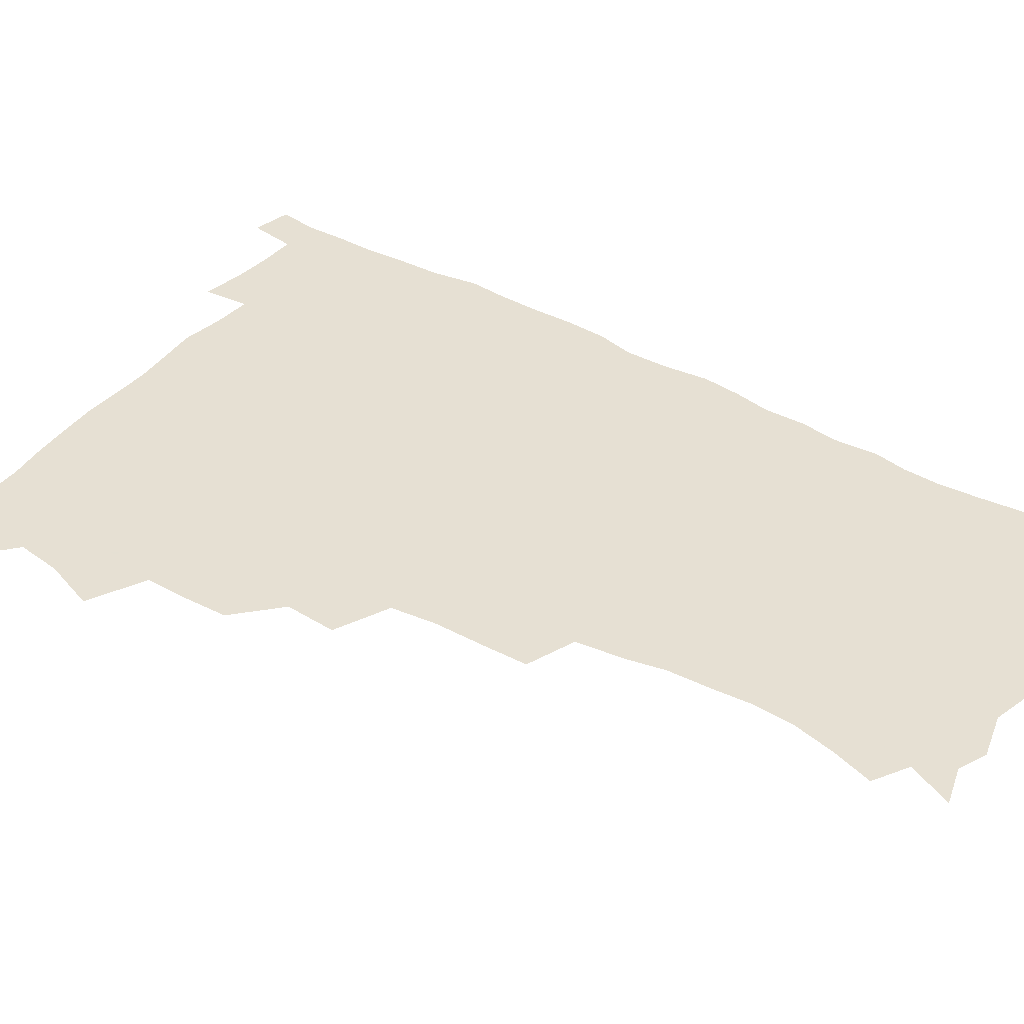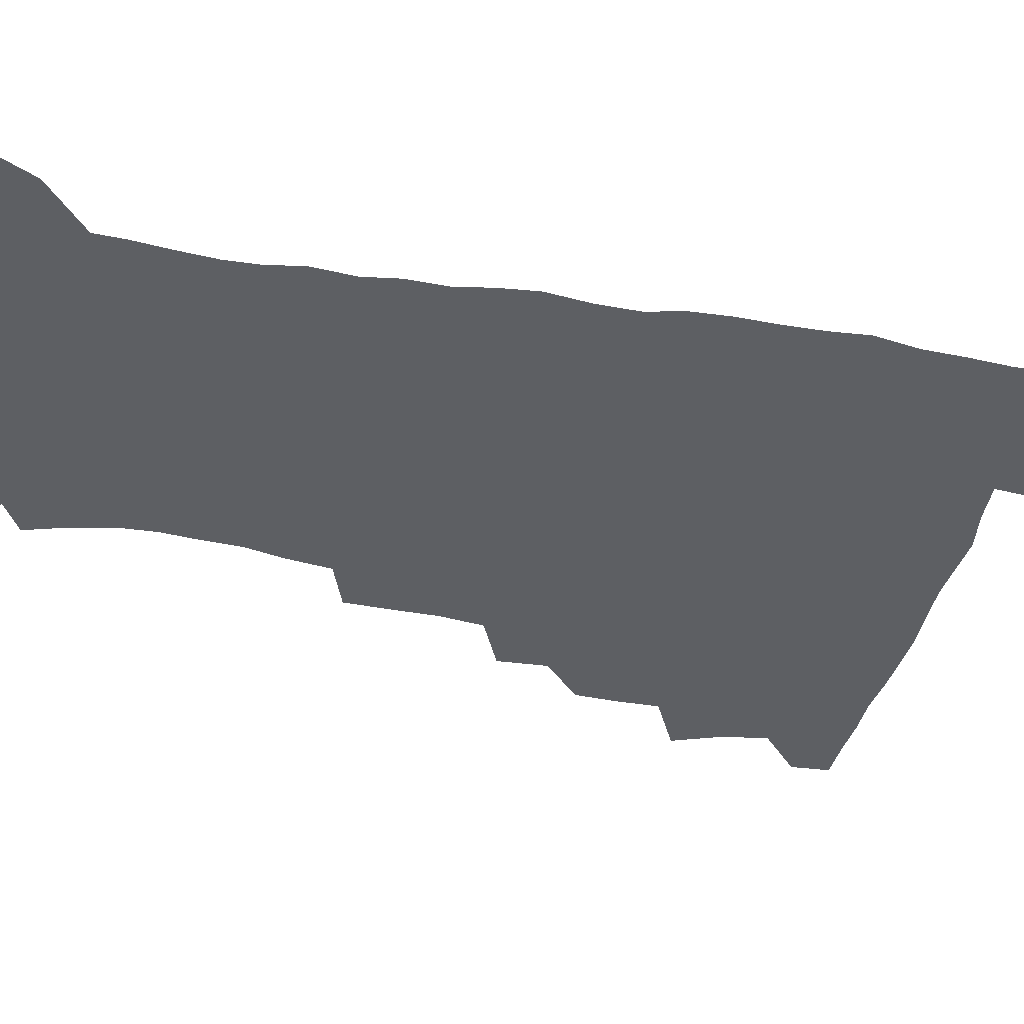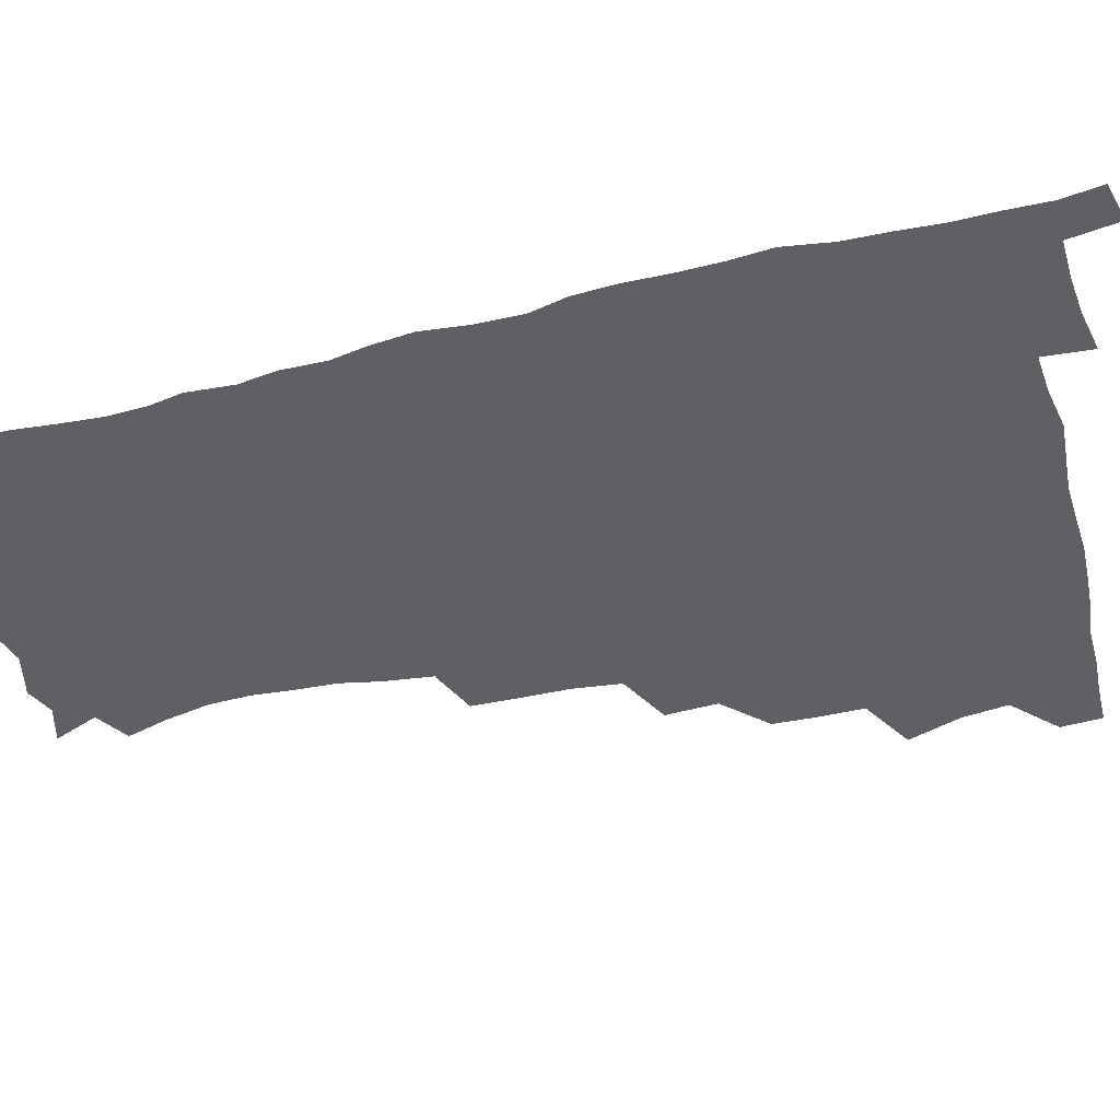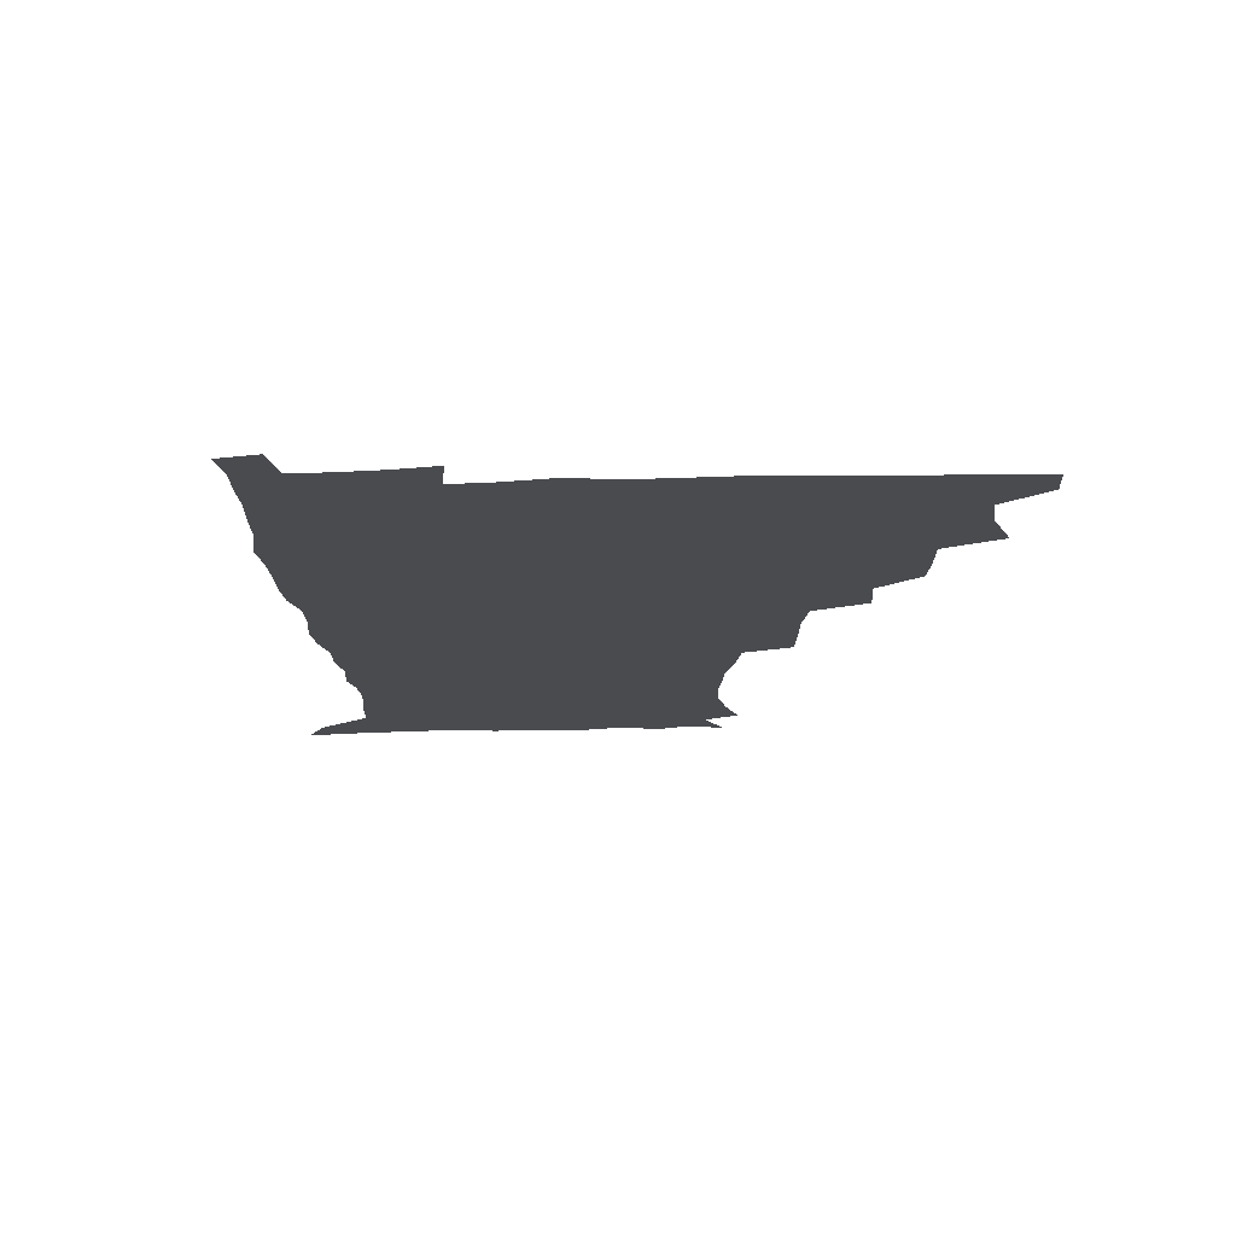
<metadata>
{"format":"obj","ext":"obj","renderer":"f3d","projection":"perspective","resolution":1024,"background":"white","views":[{"elev":38.3,"azim":-55.7,"up":"+Z"},{"elev":-40.4,"azim":77.1,"up":"+Z"},{"elev":-42.1,"azim":105.2,"up":"+Z"},{"elev":76.0,"azim":178.8,"up":"+Y"}]}
</metadata>
<code>
v 480.1 508.3 0
v 481.3 523.8 0
v 486.8 456 0
v 494.3 475.9 0
v 497 493.2 0
v 497.7 508.8 0
v 496.9 524.1 0
v 508.2 411.6 0
v 507.8 428.1 0
v 508.2 444.9 0
v 511.8 463.2 0
v 512.7 478.7 0
v 514.4 494.5 0
v 513.7 509.2 0
v 512 525.1 0
v 522.7 376.8 0
v 524.1 396.4 0
v 525.9 415.4 0
v 527.2 432.9 0
v 526.3 448.2 0
v 527.7 464.1 0
v 528.6 479.6 0
v 529.8 494.9 0
v 528.6 509.8 0
v 527.4 525.1 0
v 545.2 313.1 0
v 545 330.9 0
v 545.1 349.8 0
v 543.2 367.2 0
v 542.1 384.7 0
v 544.6 404.6 0
v 542.2 418.6 0
v 546 437.7 0
v 545.7 451.9 0
v 544.7 466.1 0
v 545.1 480.9 0
v 545 495.2 0
v 543.8 509.8 0
v 541.8 526.8 0
v 560.5 193.1 0
v 565.7 209.1 0
v 569.6 226 0
v 570.6 241.5 0
v 569.6 255.8 0
v 568.9 273.1 0
v 566 287.6 0
v 563.8 306.1 0
v 562.2 323.4 0
v 561.4 340.5 0
v 560.2 356.6 0
v 559.6 373.8 0
v 559 390.2 0
v 559.6 407.1 0
v 559 422.1 0
v 560 437.8 0
v 560.6 453.1 0
v 560.7 467.6 0
v 560.3 481.6 0
v 559.4 495.9 0
v 558.2 510.8 0
v 556.3 527.7 0
v 565.7 168.3 0
v 573.5 185.6 0
v 574 197 0
v 581.8 219.4 0
v 583.1 234.9 0
v 583.2 250.2 0
v 582.5 265.6 0
v 580.7 280 0
v 579.6 297.6 0
v 578.6 314.8 0
v 577.7 331.2 0
v 576 345.7 0
v 575.3 361.7 0
v 574.5 377.4 0
v 574.3 393.3 0
v 575 409.8 0
v 575.5 425.1 0
v 575.2 439.4 0
v 575.5 454.1 0
v 575.1 468.1 0
v 574.4 482.1 0
v 574 496.1 0
v 573.1 510.4 0
v 570.7 528.4 0
v 581 172.7 0
v 586.3 187.9 0
v 590.2 204.8 0
v 595.8 226.6 0
v 595.9 241.4 0
v 596 257 0
v 595.1 271.8 0
v 593.2 285.1 0
v 592.6 302.2 0
v 591.6 317.6 0
v 590.9 333.9 0
v 590.4 349.9 0
v 589.5 364.7 0
v 589.6 381.3 0
v 589.5 396.6 0
v 589.4 411.2 0
v 590.3 427 0
v 589.3 440 0
v 589.8 454.8 0
v 590.1 468.7 0
v 588.7 482.7 0
v 588.2 496.6 0
v 587.4 511 0
v 585.6 527.7 0
v 592.1 168.3 0
v 603.7 196.1 0
v 607.1 214.8 0
v 608 229.6 0
v 607.2 241.5 0
v 607.9 260.1 0
v 607.1 274.9 0
v 606.6 291 0
v 605.7 305.9 0
v 605 320.6 0
v 604.4 336.3 0
v 604.1 352.2 0
v 603.2 365.8 0
v 603.1 381.1 0
v 602.9 395.9 0
v 603.5 412.4 0
v 603.5 426.9 0
v 603.2 440.3 0
v 603.7 455.1 0
v 603.9 468.9 0
v 603.3 482.9 0
v 602.2 497.4 0
v 601.8 511.6 0
v 600.3 527.2 0
v 609.7 172.8 0
v 617.5 198 0
v 619.6 215.6 0
v 620.4 232.1 0
v 620.6 247.3 0
v 620.1 261.6 0
v 619.5 276.6 0
v 619 291.8 0
v 618.2 306.2 0
v 618.4 324.8 0
v 617.8 338.5 0
v 617.5 353.7 0
v 616.7 366.8 0
v 617.1 383 0
v 617.2 398.3 0
v 617.2 413.1 0
v 617.1 426.9 0
v 617.3 441.1 0
v 617.9 456 0
v 617.7 469.3 0
v 617.8 483 0
v 617.9 496.7 0
v 616.8 511.1 0
v 614.6 528.3 0
v 625.9 168.9 0
v 630.9 196.5 0
v 632.4 216.3 0
v 632.9 233.8 0
v 632.8 248.2 0
v 632.6 263.8 0
v 632.1 278.9 0
v 631.8 294.1 0
v 631.5 309 0
v 631.3 323.3 0
v 630.9 338.8 0
v 630.6 354 0
v 630.7 369.9 0
v 630.6 383.4 0
v 630.7 398.6 0
v 630.8 413.8 0
v 630.9 427.1 0
v 630.9 441.2 0
v 631.4 455.5 0
v 631.6 469.2 0
v 631.8 483 0
v 632.1 496.7 0
v 631.1 511.5 0
v 628.8 529.4 0
v 644 170.8 0
v 645.1 195.6 0
v 645.2 216.6 0
v 645.2 233.6 0
v 645.2 247.7 0
v 645 263.9 0
v 644.8 277.6 0
v 644.3 293.3 0
v 644 311.4 0
v 644.3 323.5 0
v 644.2 337.3 0
v 643.9 353.6 0
v 643.9 368.9 0
v 643.9 384.4 0
v 644.2 398.5 0
v 644.5 412.5 0
v 644.5 427.5 0
v 644.4 442.2 0
v 645.3 455.2 0
v 645.6 468.8 0
v 645.8 483 0
v 646 496.9 0
v 645.8 511.2 0
v 644.9 526.9 0
v 661.6 171.4 0
v 659.6 195.5 0
v 658.5 214.5 0
v 657.7 232.2 0
v 658.2 244.9 0
v 657.2 263.3 0
v 657.2 278.3 0
v 657 293.7 0
v 656.9 309.1 0
v 656.9 323.6 0
v 657.1 337.5 0
v 656.9 354.2 0
v 657.1 368.5 0
v 658.1 381.6 0
v 657.6 397.7 0
v 658.2 411.6 0
v 658.4 426.3 0
v 659.4 439.9 0
v 659.1 455 0
v 659.5 468.9 0
v 659.8 482.7 0
v 659.9 496.9 0
v 660.2 510.9 0
v 660 525.9 0
v 658.7 543.7 0
v 678.2 175.1 0
v 674 194.6 0
v 671.5 213.7 0
v 670.5 230.2 0
v 670.5 244.8 0
v 670.1 260.4 0
v 669.5 277.1 0
v 669.9 291.3 0
v 669.2 308.3 0
v 669.7 322.3 0
v 669.8 337.7 0
v 670.7 351.3 0
v 670.6 366.6 0
v 671.4 380.6 0
v 672.7 394 0
v 672.2 409.8 0
v 672.5 424.9 0
v 673.2 439 0
v 672.5 455.1 0
v 673.4 468.4 0
v 673.8 482.5 0
v 674.2 496.6 0
v 674.5 510.9 0
v 674.6 525.6 0
v 674.7 540.8 0
v 694.7 173.9 0
v 688.7 192.7 0
v 685.1 210.8 0
v 683.4 227.4 0
v 683.3 241.7 0
v 682.7 257.7 0
v 682.9 272.6 0
v 683.1 287.8 0
v 683.2 303.2 0
v 682.6 319.9 0
v 683.8 333.7 0
v 684.7 347.8 0
v 685.1 362.6 0
v 685.1 378.1 0
v 686.8 391.6 0
v 684.9 410.2 0
v 687.4 422.6 0
v 687.7 437.4 0
v 687.8 452.4 0
v 688.1 467 0
v 688.4 481.5 0
v 688.6 496.2 0
v 688.8 510.6 0
v 689.4 525.1 0
v 690 539.5 0
v 709.8 173.2 0
v 703.3 190.1 0
v 698.7 207.6 0
v 697.6 221.9 0
v 696.7 236.8 0
v 696.1 252.3 0
v 695.6 268.6 0
v 696.7 282.6 0
v 697 297.9 0
v 696.9 314 0
v 698.1 328.3 0
v 700.1 342 0
v 698.7 359.6 0
v 699.2 374.4 0
v 702.1 387.4 0
v 701.1 404.7 0
v 701.5 419.9 0
v 703.4 433.9 0
v 702.2 450.5 0
v 702.8 465.2 0
v 703.2 480.1 0
v 704.1 494.8 0
v 703.6 510 0
v 704.6 524.7 0
v 704.5 539.3 0
v 707.5 557.5 0
v 724.5 171.9 0
v 716 189.8 0
v 712.5 203 0
v 712.3 214.9 0
v 711 229.4 0
v 710.1 244.8 0
v 710.9 259.1 0
v 713.5 271.7 0
v 712.5 289 0
v 714.8 302.9 0
v 714.7 319.2 0
v 717.5 332.9 0
v 719.2 347.9 0
v 717.5 365.6 0
v 717.5 382.1 0
v 721 396 0
v 722 411.5 0
v 721.8 427.7 0
v 722.3 443.6 0
v 723.8 458.7 0
v 721.2 476.4 0
v 720.9 492.4 0
v 720 508.7 0
v 720.4 524.1 0
v 720.2 539.3 0
v 722.4 554.2 0
v 739.5 169.6 0
v 731.9 185.7 0
f 5 6 1
f 1 6 2
f 6 7 2
f 10 11 3
f 3 11 4
f 11 12 4
f 4 12 5
f 12 13 5
f 5 13 6
f 13 14 6
f 6 14 7
f 14 15 7
f 17 18 8
f 8 18 9
f 18 19 9
f 9 19 10
f 19 20 10
f 10 20 11
f 20 21 11
f 11 21 12
f 21 22 12
f 12 22 13
f 22 23 13
f 13 23 14
f 23 24 14
f 14 24 15
f 24 25 15
f 29 30 16
f 16 30 17
f 30 31 17
f 17 31 18
f 31 32 18
f 18 32 19
f 32 33 19
f 19 33 20
f 33 34 20
f 20 34 21
f 34 35 21
f 21 35 22
f 35 36 22
f 22 36 23
f 36 37 23
f 23 37 24
f 37 38 24
f 24 38 25
f 38 39 25
f 47 48 26
f 26 48 27
f 48 49 27
f 27 49 28
f 49 50 28
f 28 50 29
f 50 51 29
f 29 51 30
f 51 52 30
f 30 52 31
f 52 53 31
f 31 53 32
f 53 54 32
f 32 54 33
f 54 55 33
f 33 55 34
f 55 56 34
f 34 56 35
f 56 57 35
f 35 57 36
f 57 58 36
f 36 58 37
f 58 59 37
f 37 59 38
f 59 60 38
f 38 60 39
f 60 61 39
f 63 64 40
f 40 64 41
f 64 65 41
f 41 65 42
f 65 66 42
f 42 66 43
f 66 67 43
f 43 67 44
f 67 68 44
f 44 68 45
f 68 69 45
f 45 69 46
f 69 70 46
f 46 70 47
f 70 71 47
f 47 71 48
f 71 72 48
f 48 72 49
f 72 73 49
f 49 73 50
f 73 74 50
f 50 74 51
f 74 75 51
f 51 75 52
f 75 76 52
f 52 76 53
f 76 77 53
f 53 77 54
f 77 78 54
f 54 78 55
f 78 79 55
f 55 79 56
f 79 80 56
f 56 80 57
f 80 81 57
f 57 81 58
f 81 82 58
f 58 82 59
f 82 83 59
f 59 83 60
f 83 84 60
f 60 84 61
f 84 85 61
f 62 86 63
f 86 87 63
f 63 87 64
f 87 88 64
f 64 88 65
f 88 89 65
f 65 89 66
f 89 90 66
f 66 90 67
f 90 91 67
f 67 91 68
f 91 92 68
f 68 92 69
f 92 93 69
f 69 93 70
f 93 94 70
f 70 94 71
f 94 95 71
f 71 95 72
f 95 96 72
f 72 96 73
f 96 97 73
f 73 97 74
f 97 98 74
f 74 98 75
f 98 99 75
f 75 99 76
f 99 100 76
f 76 100 77
f 100 101 77
f 77 101 78
f 101 102 78
f 78 102 79
f 102 103 79
f 79 103 80
f 103 104 80
f 80 104 81
f 104 105 81
f 81 105 82
f 105 106 82
f 82 106 83
f 106 107 83
f 83 107 84
f 107 108 84
f 84 108 85
f 108 109 85
f 86 110 87
f 110 111 87
f 87 111 88
f 111 112 88
f 88 112 89
f 112 113 89
f 89 113 90
f 113 114 90
f 90 114 91
f 114 115 91
f 91 115 92
f 115 116 92
f 92 116 93
f 116 117 93
f 93 117 94
f 117 118 94
f 94 118 95
f 118 119 95
f 95 119 96
f 119 120 96
f 96 120 97
f 120 121 97
f 97 121 98
f 121 122 98
f 98 122 99
f 122 123 99
f 99 123 100
f 123 124 100
f 100 124 101
f 124 125 101
f 101 125 102
f 125 126 102
f 102 126 103
f 126 127 103
f 103 127 104
f 127 128 104
f 104 128 105
f 128 129 105
f 105 129 106
f 129 130 106
f 106 130 107
f 130 131 107
f 107 131 108
f 131 132 108
f 108 132 109
f 132 133 109
f 110 134 111
f 134 135 111
f 111 135 112
f 135 136 112
f 112 136 113
f 136 137 113
f 113 137 114
f 137 138 114
f 114 138 115
f 138 139 115
f 115 139 116
f 139 140 116
f 116 140 117
f 140 141 117
f 117 141 118
f 141 142 118
f 118 142 119
f 142 143 119
f 119 143 120
f 143 144 120
f 120 144 121
f 144 145 121
f 121 145 122
f 145 146 122
f 122 146 123
f 146 147 123
f 123 147 124
f 147 148 124
f 124 148 125
f 148 149 125
f 125 149 126
f 149 150 126
f 126 150 127
f 150 151 127
f 127 151 128
f 151 152 128
f 128 152 129
f 152 153 129
f 129 153 130
f 153 154 130
f 130 154 131
f 154 155 131
f 131 155 132
f 155 156 132
f 132 156 133
f 156 157 133
f 134 158 135
f 158 159 135
f 135 159 136
f 159 160 136
f 136 160 137
f 160 161 137
f 137 161 138
f 161 162 138
f 138 162 139
f 162 163 139
f 139 163 140
f 163 164 140
f 140 164 141
f 164 165 141
f 141 165 142
f 165 166 142
f 142 166 143
f 166 167 143
f 143 167 144
f 167 168 144
f 144 168 145
f 168 169 145
f 145 169 146
f 169 170 146
f 146 170 147
f 170 171 147
f 147 171 148
f 171 172 148
f 148 172 149
f 172 173 149
f 149 173 150
f 173 174 150
f 150 174 151
f 174 175 151
f 151 175 152
f 175 176 152
f 152 176 153
f 176 177 153
f 153 177 154
f 177 178 154
f 154 178 155
f 178 179 155
f 155 179 156
f 179 180 156
f 156 180 157
f 180 181 157
f 158 182 159
f 182 183 159
f 159 183 160
f 183 184 160
f 160 184 161
f 184 185 161
f 161 185 162
f 185 186 162
f 162 186 163
f 186 187 163
f 163 187 164
f 187 188 164
f 164 188 165
f 188 189 165
f 165 189 166
f 189 190 166
f 166 190 167
f 190 191 167
f 167 191 168
f 191 192 168
f 168 192 169
f 192 193 169
f 169 193 170
f 193 194 170
f 170 194 171
f 194 195 171
f 171 195 172
f 195 196 172
f 172 196 173
f 196 197 173
f 173 197 174
f 197 198 174
f 174 198 175
f 198 199 175
f 175 199 176
f 199 200 176
f 176 200 177
f 200 201 177
f 177 201 178
f 201 202 178
f 178 202 179
f 202 203 179
f 179 203 180
f 203 204 180
f 180 204 181
f 204 205 181
f 182 206 183
f 206 207 183
f 183 207 184
f 207 208 184
f 184 208 185
f 208 209 185
f 185 209 186
f 209 210 186
f 186 210 187
f 210 211 187
f 187 211 188
f 211 212 188
f 188 212 189
f 212 213 189
f 189 213 190
f 213 214 190
f 190 214 191
f 214 215 191
f 191 215 192
f 215 216 192
f 192 216 193
f 216 217 193
f 193 217 194
f 217 218 194
f 194 218 195
f 218 219 195
f 195 219 196
f 219 220 196
f 196 220 197
f 220 221 197
f 197 221 198
f 221 222 198
f 198 222 199
f 222 223 199
f 199 223 200
f 223 224 200
f 200 224 201
f 224 225 201
f 201 225 202
f 225 226 202
f 202 226 203
f 226 227 203
f 203 227 204
f 227 228 204
f 204 228 205
f 228 229 205
f 206 231 207
f 231 232 207
f 207 232 208
f 232 233 208
f 208 233 209
f 233 234 209
f 209 234 210
f 234 235 210
f 210 235 211
f 235 236 211
f 211 236 212
f 236 237 212
f 212 237 213
f 237 238 213
f 213 238 214
f 238 239 214
f 214 239 215
f 239 240 215
f 215 240 216
f 240 241 216
f 216 241 217
f 241 242 217
f 217 242 218
f 242 243 218
f 218 243 219
f 243 244 219
f 219 244 220
f 244 245 220
f 220 245 221
f 245 246 221
f 221 246 222
f 246 247 222
f 222 247 223
f 247 248 223
f 223 248 224
f 248 249 224
f 224 249 225
f 249 250 225
f 225 250 226
f 250 251 226
f 226 251 227
f 251 252 227
f 227 252 228
f 252 253 228
f 228 253 229
f 253 254 229
f 229 254 230
f 254 255 230
f 231 256 232
f 256 257 232
f 232 257 233
f 257 258 233
f 233 258 234
f 258 259 234
f 234 259 235
f 259 260 235
f 235 260 236
f 260 261 236
f 236 261 237
f 261 262 237
f 237 262 238
f 262 263 238
f 238 263 239
f 263 264 239
f 239 264 240
f 264 265 240
f 240 265 241
f 265 266 241
f 241 266 242
f 266 267 242
f 242 267 243
f 267 268 243
f 243 268 244
f 268 269 244
f 244 269 245
f 269 270 245
f 245 270 246
f 270 271 246
f 246 271 247
f 271 272 247
f 247 272 248
f 272 273 248
f 248 273 249
f 273 274 249
f 249 274 250
f 274 275 250
f 250 275 251
f 275 276 251
f 251 276 252
f 276 277 252
f 252 277 253
f 277 278 253
f 253 278 254
f 278 279 254
f 254 279 255
f 279 280 255
f 256 281 257
f 281 282 257
f 257 282 258
f 282 283 258
f 258 283 259
f 283 284 259
f 259 284 260
f 284 285 260
f 260 285 261
f 285 286 261
f 261 286 262
f 286 287 262
f 262 287 263
f 287 288 263
f 263 288 264
f 288 289 264
f 264 289 265
f 289 290 265
f 265 290 266
f 290 291 266
f 266 291 267
f 291 292 267
f 267 292 268
f 292 293 268
f 268 293 269
f 293 294 269
f 269 294 270
f 294 295 270
f 270 295 271
f 295 296 271
f 271 296 272
f 296 297 272
f 272 297 273
f 297 298 273
f 273 298 274
f 298 299 274
f 274 299 275
f 299 300 275
f 275 300 276
f 300 301 276
f 276 301 277
f 301 302 277
f 277 302 278
f 302 303 278
f 278 303 279
f 303 304 279
f 279 304 280
f 304 305 280
f 281 307 282
f 307 308 282
f 282 308 283
f 308 309 283
f 283 309 284
f 309 310 284
f 284 310 285
f 310 311 285
f 285 311 286
f 311 312 286
f 286 312 287
f 312 313 287
f 287 313 288
f 313 314 288
f 288 314 289
f 314 315 289
f 289 315 290
f 315 316 290
f 290 316 291
f 316 317 291
f 291 317 292
f 317 318 292
f 292 318 293
f 318 319 293
f 293 319 294
f 319 320 294
f 294 320 295
f 320 321 295
f 295 321 296
f 321 322 296
f 296 322 297
f 322 323 297
f 297 323 298
f 323 324 298
f 298 324 299
f 324 325 299
f 299 325 300
f 325 326 300
f 300 326 301
f 326 327 301
f 301 327 302
f 327 328 302
f 302 328 303
f 328 329 303
f 303 329 304
f 329 330 304
f 304 330 305
f 330 331 305
f 305 331 306
f 331 332 306
f 307 333 308
f 333 334 308
f 308 334 309

</code>
